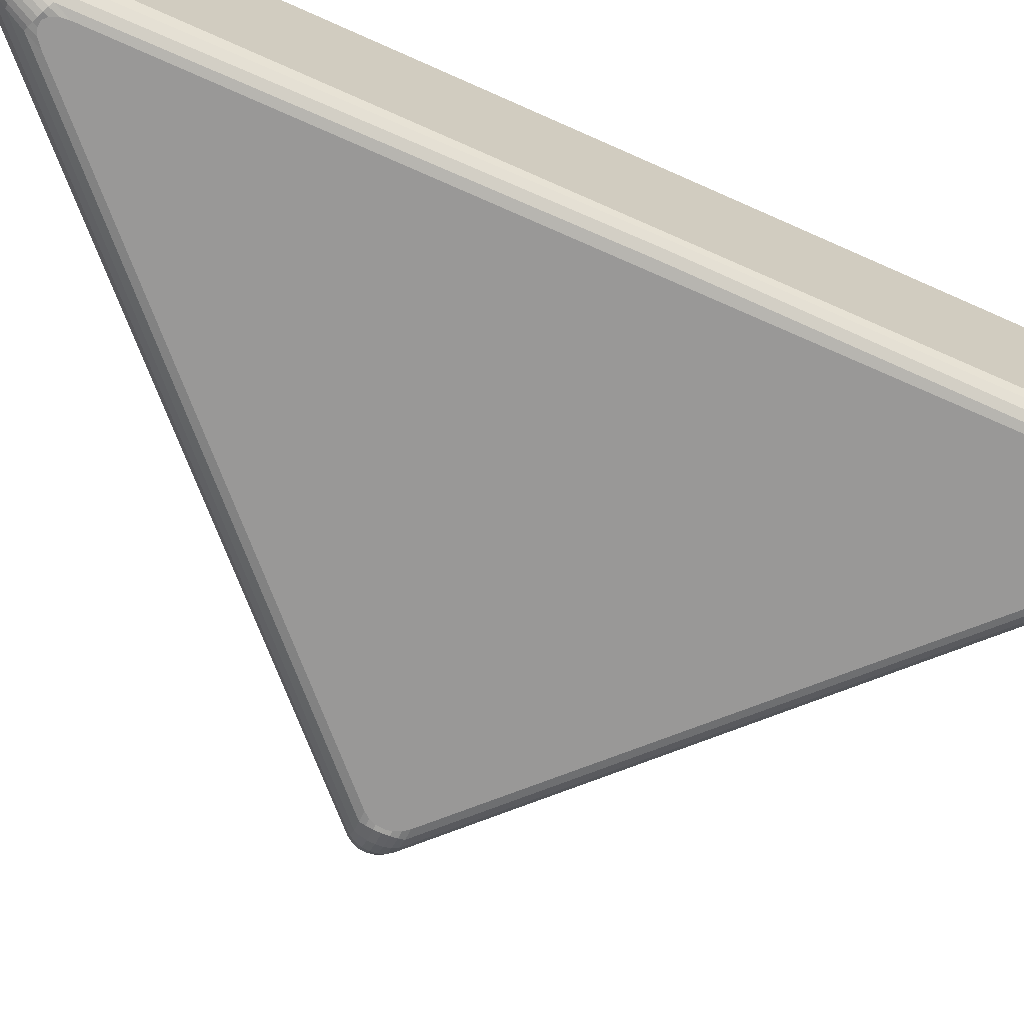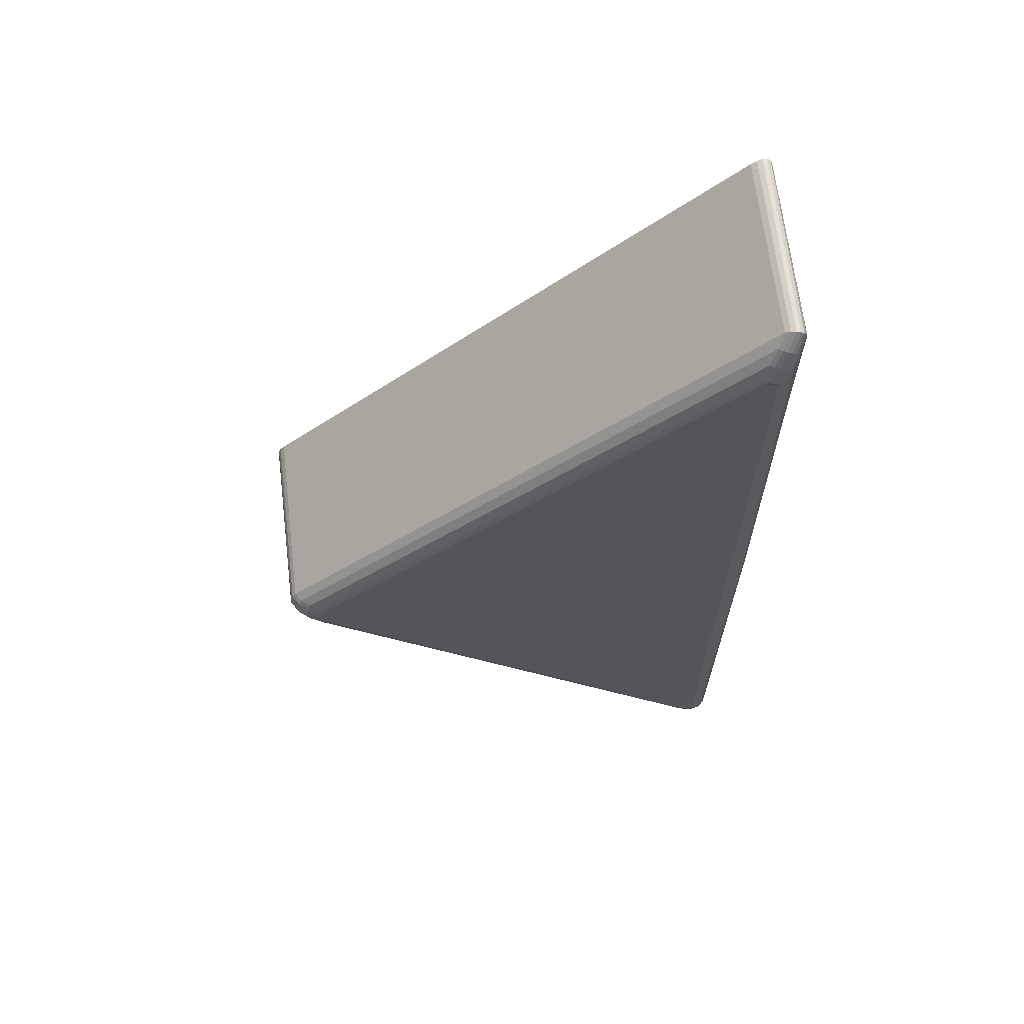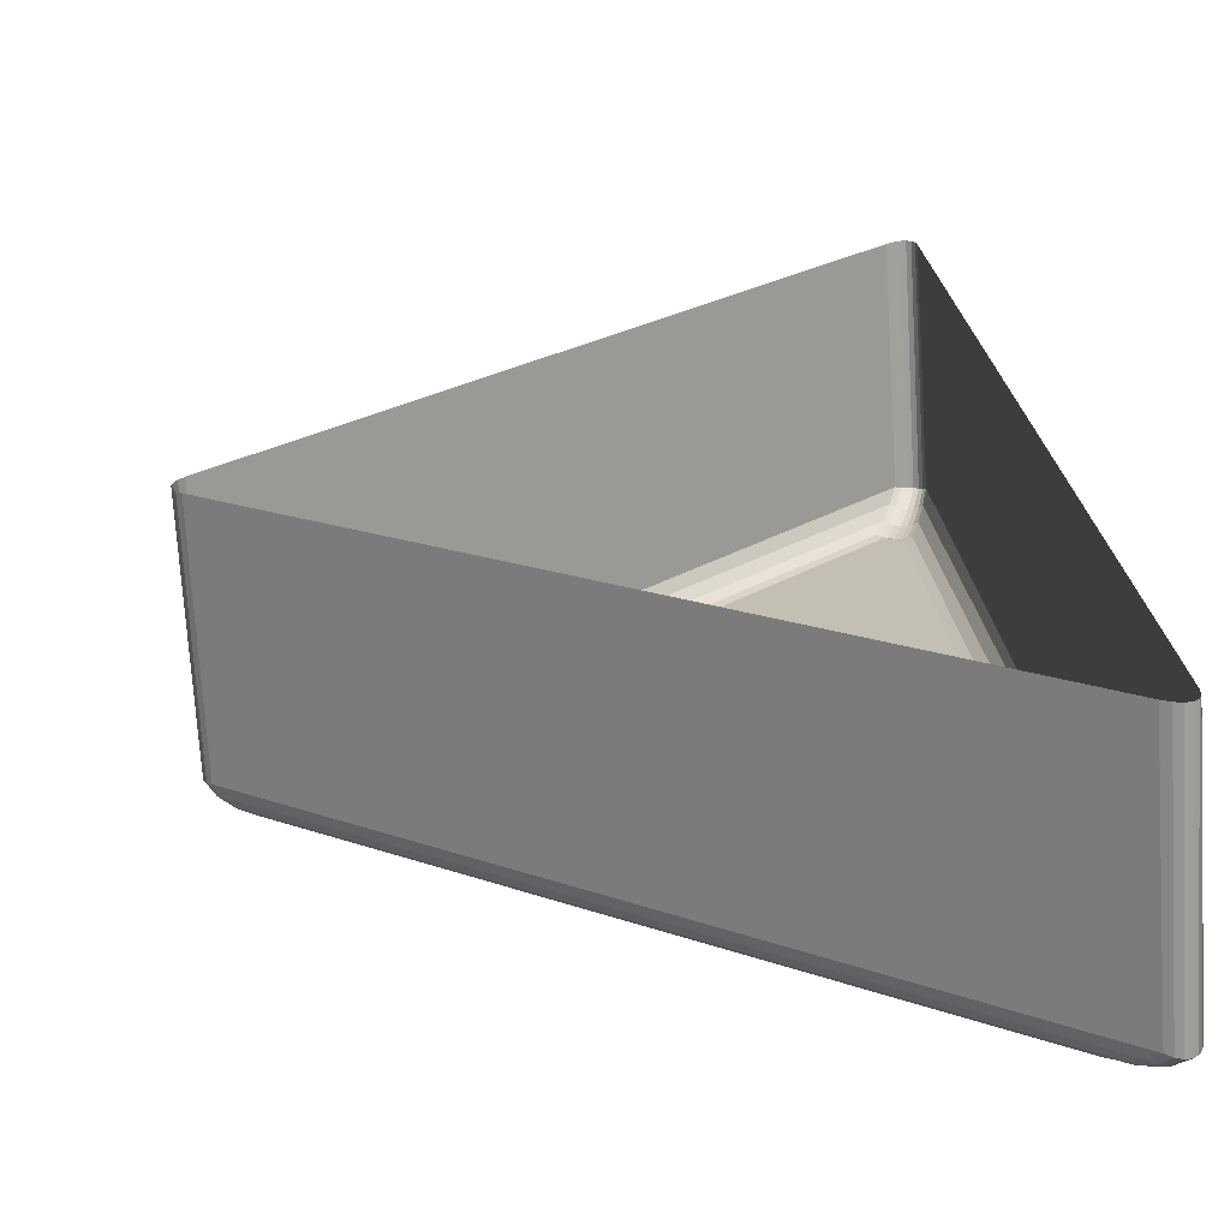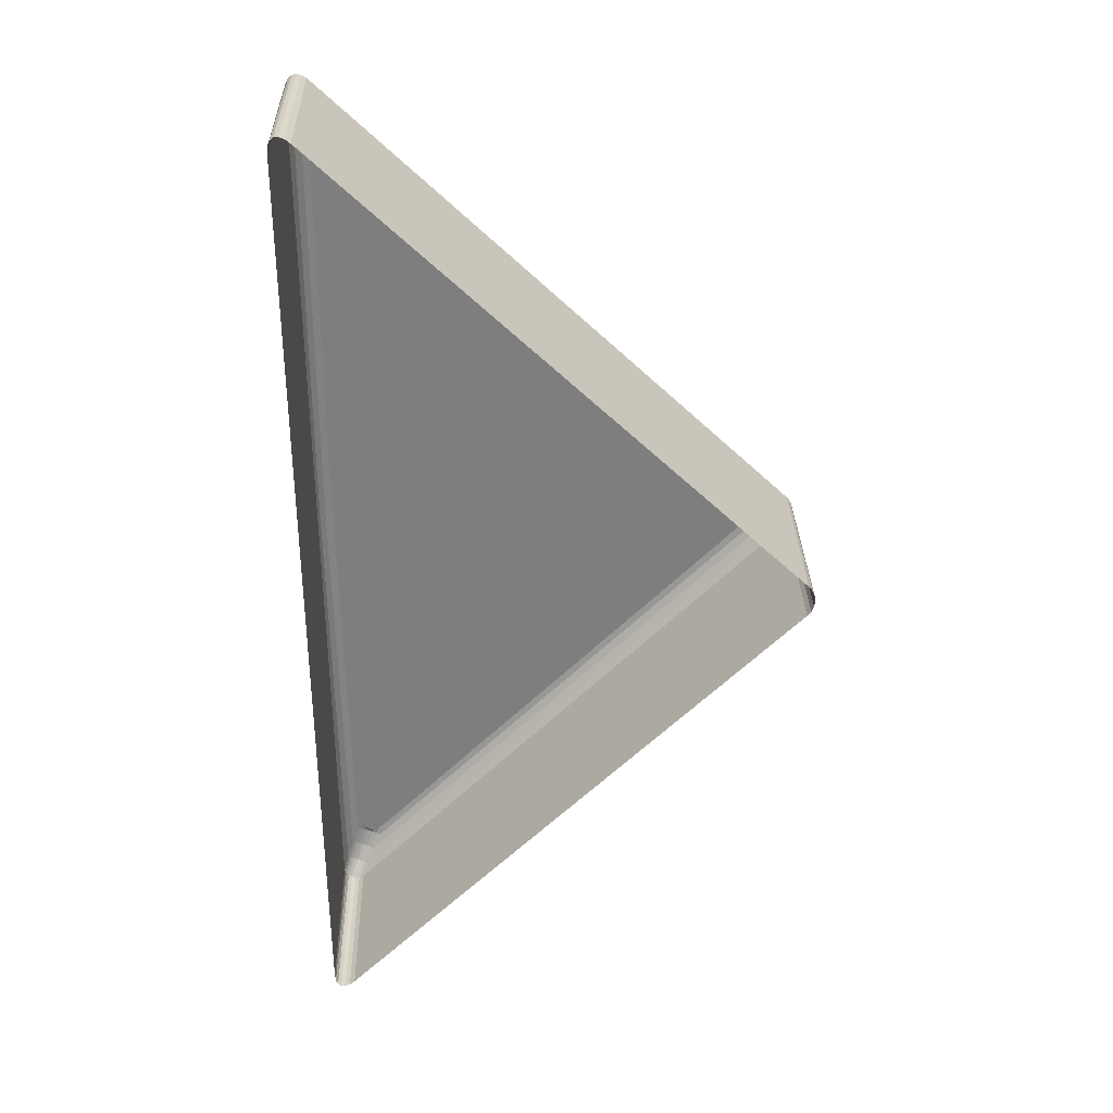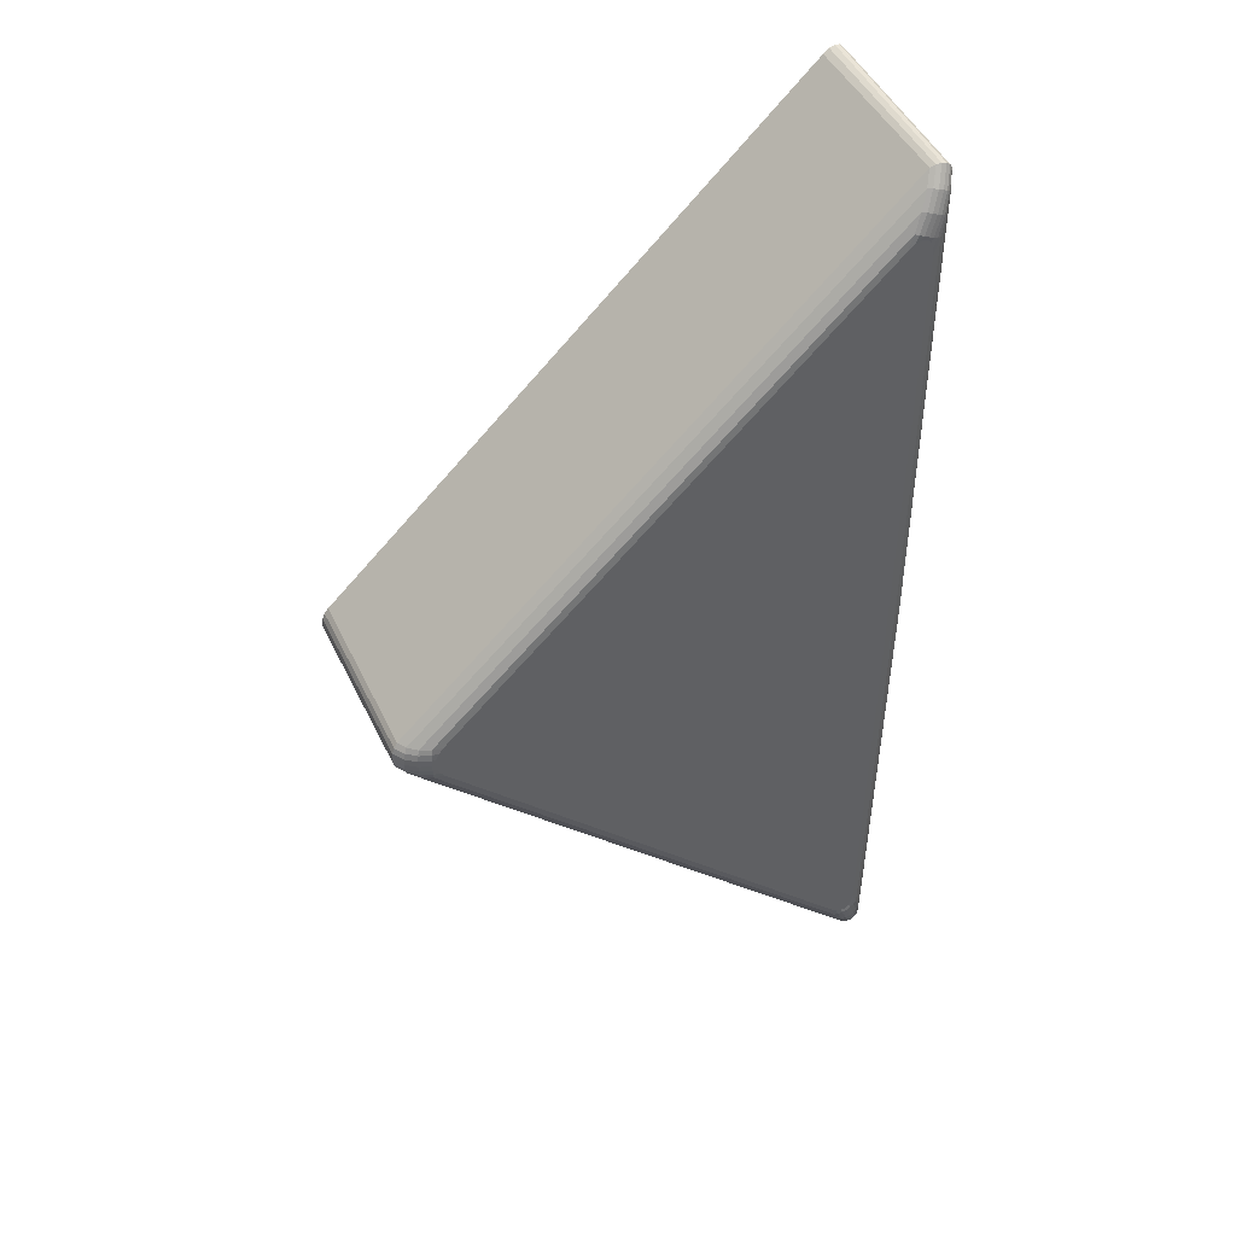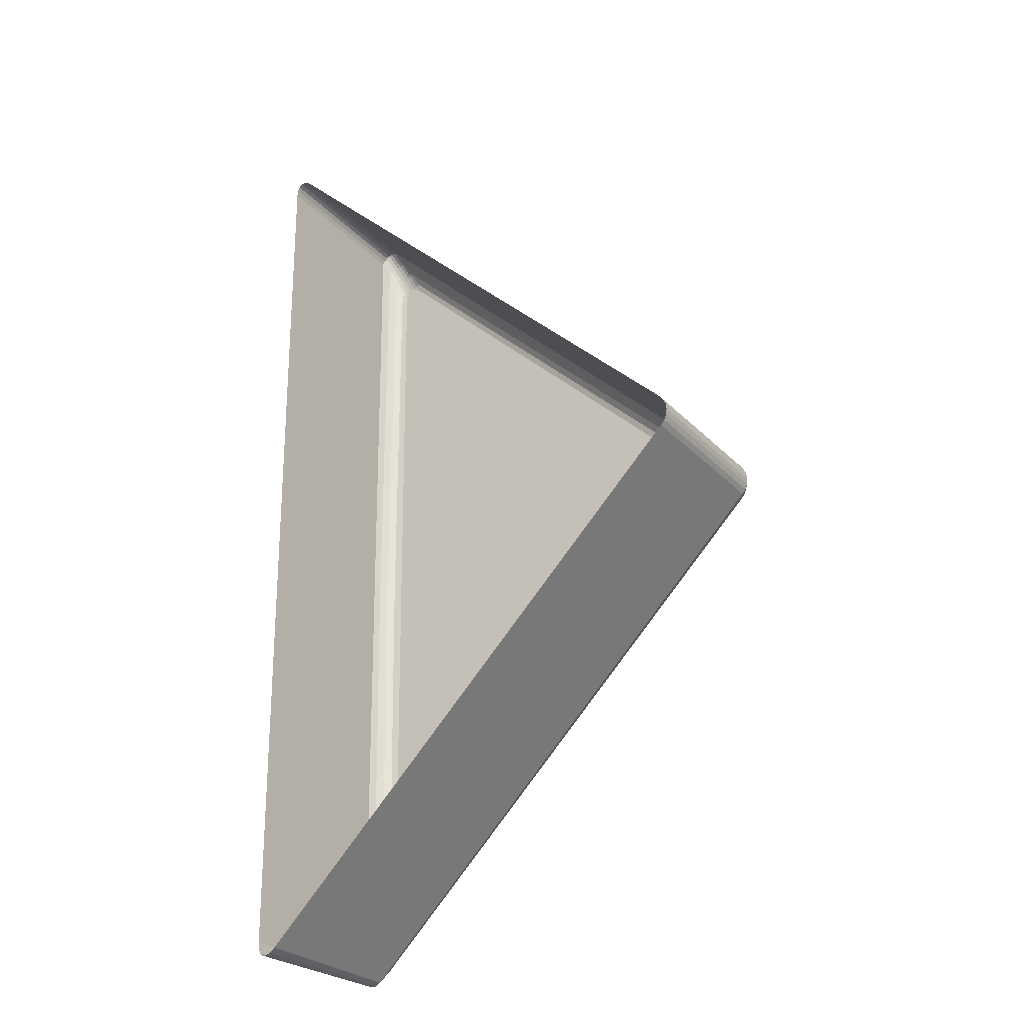
<metadata>
{"format":"obj","ext":"obj","renderer":"f3d","projection":"perspective","resolution":1024,"background":"white","views":[{"elev":-65.3,"azim":66.0,"up":"+Y"},{"elev":64.8,"azim":-3.3,"up":"+Z"},{"elev":18.5,"azim":-3.0,"up":"+Y"},{"elev":30.7,"azim":-178.0,"up":"+Z"},{"elev":45.3,"azim":-20.7,"up":"+Z"},{"elev":-27.0,"azim":-143.4,"up":"+Z"}]}
</metadata>
<code>
o DPadLeftArrow
v -75.52 -29.99 26.4
v -75.48 -30.59 26.4
v -75.55 -30.67 26.4
v -75.48 -30.62 26.4
v -75.5 -30.65 26.4
v -75.52 -30.66 26.4
v -75.57 -29.99 28
v -75.5 -29.99 27.97
v -75.55 -29.99 28.01
v -75.54 -29.99 28.02
v -75.52 -29.99 28.02
v -75.51 -29.99 28.01
v -75.51 -29.99 27.99
v -75.53 -29.99 24.83
v -75.6 -30 24.8
v -75.53 -29.99 24.8
v -75.54 -29.99 24.79
v -75.55 -29.99 24.78
v -75.57 -30 24.78
v -75.58 -30 24.78
v -77.17 -30.09 26.36
v -77.17 -30.09 26.47
v -77.18 -30.09 26.37
v -77.19 -30.09 26.39
v -77.19 -30.09 26.41
v -77.19 -30.09 26.43
v -77.18 -30.09 26.45
v -75.54 -30.67 27.77
v -75.62 -30.67 27.8
v -75.54 -30.67 27.79
v -75.55 -30.67 27.81
v -75.56 -30.67 27.83
v -75.58 -30.67 27.83
v -75.6 -30.67 27.82
v -75.47 -30.59 27.97
v -75.54 -30.59 28
v -75.47 -30.59 27.98
v -75.48 -30.6 28
v -75.49 -30.6 28.01
v -75.51 -30.6 28.01
v -75.52 -30.6 28.01
v -75.52 -30.66 27.82
v -75.6 -30.67 27.85
v -75.53 -30.67 27.82
v -75.55 -30.67 27.83
v -75.56 -30.67 27.84
v -75.58 -30.67 27.84
v -75.59 -30.67 27.85
v -75.5 -30.64 27.87
v -75.58 -30.65 27.91
v -75.51 -30.65 27.88
v -75.52 -30.66 27.89
v -75.54 -30.66 27.89
v -75.55 -30.66 27.9
v -75.56 -30.66 27.9
v -75.48 -30.62 27.92
v -75.55 -30.62 27.96
v -75.49 -30.63 27.93
v -75.5 -30.63 27.94
v -75.51 -30.64 27.95
v -75.53 -30.64 27.96
v -75.54 -30.63 27.96
v -75.65 -30.68 25
v -75.56 -30.67 25.03
v -75.63 -30.68 24.98
v -75.61 -30.68 24.97
v -75.59 -30.68 24.97
v -75.58 -30.67 24.98
v -75.57 -30.67 25
v -75.57 -30.6 24.8
v -75.49 -30.59 24.83
v -75.55 -30.6 24.79
v -75.53 -30.6 24.79
v -75.52 -30.6 24.79
v -75.51 -30.6 24.8
v -75.5 -30.6 24.81
v -75.63 -30.67 24.95
v -75.55 -30.67 24.98
v -75.62 -30.68 24.95
v -75.6 -30.68 24.96
v -75.59 -30.68 24.96
v -75.57 -30.68 24.97
v -75.56 -30.67 24.97
v -75.61 -30.65 24.89
v -75.53 -30.65 24.92
v -75.59 -30.66 24.89
v -75.58 -30.66 24.9
v -75.56 -30.67 24.9
v -75.55 -30.66 24.91
v -75.54 -30.66 24.92
v -75.58 -30.63 24.84
v -75.51 -30.62 24.87
v -75.57 -30.64 24.84
v -75.55 -30.64 24.84
v -75.54 -30.64 24.85
v -75.53 -30.64 24.85
v -75.52 -30.63 24.86
v -77.13 -30.69 26.47
v -77.13 -30.69 26.36
v -77.14 -30.69 26.45
v -77.15 -30.7 26.43
v -77.15 -30.7 26.41
v -77.15 -30.7 26.39
v -77.14 -30.69 26.37
v -77.01 -30.76 26.47
v -77.01 -30.76 26.35
v -77 -30.76 26.41
v -77.03 -30.76 26.45
v -77.03 -30.76 26.43
v -77.04 -30.76 26.41
v -77.03 -30.76 26.39
v -77.03 -30.76 26.37
v -77.11 -30.72 26.47
v -77.11 -30.72 26.36
v -77.12 -30.73 26.45
v -77.12 -30.73 26.43
v -77.12 -30.73 26.41
v -77.12 -30.73 26.39
v -77.12 -30.73 26.37
v -77.08 -30.74 26.47
v -77.08 -30.74 26.35
v -77.08 -30.75 26.45
v -77.09 -30.75 26.43
v -77.09 -30.75 26.41
v -77.09 -30.75 26.39
v -77.09 -30.75 26.37
v -77.05 -30.76 26.47
v -77.05 -30.76 26.35
v -77.05 -30.76 26.45
v -77.05 -30.76 26.43
v -77.05 -30.76 26.41
v -77.05 -30.76 26.39
v -77.05 -30.76 26.37
f 2 71 14 1
f 105 29 43 127
f 35 2 1 8
f 70 99 21 15
f 56 4 2 35
f 91 114 99 70
f 28 3 6 42
f 42 6 5 49
f 49 5 4 56
f 127 43 50 120
f 63 106 128 77
f 77 128 121 84
f 84 121 114 91
f 6 78 85 5
f 28 30 31 32 33 34 29 105 107 3
f 120 50 57 113
f 3 64 78 6
f 113 57 36 98
f 107 106 63 65 66 67 68 69 64 3
f 5 85 92 4
f 4 92 71 2
f 105 108 107
f 108 109 107
f 109 110 107
f 110 111 107
f 111 112 107
f 112 106 107
f 128 106 112 133
f 133 112 111 132
f 132 111 110 131
f 131 110 109 130
f 130 109 108 129
f 129 108 105 127
f 28 42 44 30
f 30 44 45 31
f 31 45 46 32
f 32 46 47 33
f 33 47 48 34
f 34 48 43 29
f 121 128 133 126
f 126 133 132 125
f 125 132 131 124
f 124 131 130 123
f 123 130 129 122
f 122 129 127 120
f 42 49 51 44
f 44 51 52 45
f 45 52 53 46
f 46 53 54 47
f 47 54 55 48
f 48 55 50 43
f 114 121 126 119
f 119 126 125 118
f 118 125 124 117
f 117 124 123 116
f 116 123 122 115
f 115 122 120 113
f 49 56 58 51
f 51 58 59 52
f 52 59 60 53
f 53 60 61 54
f 54 61 62 55
f 55 62 57 50
f 99 114 119 104
f 104 119 118 103
f 103 118 117 102
f 102 117 116 101
f 101 116 115 100
f 100 115 113 98
f 56 35 37 58
f 58 37 38 59
f 59 38 39 60
f 60 39 40 61
f 61 40 41 62
f 62 41 36 57
f 63 77 79 65
f 65 79 80 66
f 66 80 81 67
f 67 81 82 68
f 68 82 83 69
f 69 83 78 64
f 77 84 86 79
f 79 86 87 80
f 80 87 88 81
f 81 88 89 82
f 82 89 90 83
f 83 90 85 78
f 84 91 93 86
f 86 93 94 87
f 87 94 95 88
f 88 95 96 89
f 89 96 97 90
f 90 97 92 85
f 91 70 72 93
f 93 72 73 94
f 94 73 74 95
f 95 74 75 96
f 96 75 76 97
f 97 76 71 92
f 21 99 104 23
f 23 104 103 24
f 24 103 102 25
f 25 102 101 26
f 26 101 100 27
f 27 100 98 22
f 35 8 13 37
f 37 13 12 38
f 38 12 11 39
f 39 11 10 40
f 40 10 9 41
f 41 9 7 36
f 70 15 20 72
f 72 20 19 73
f 73 19 18 74
f 74 18 17 75
f 75 17 16 76
f 76 16 14 71
f 98 36 7 22

</code>
